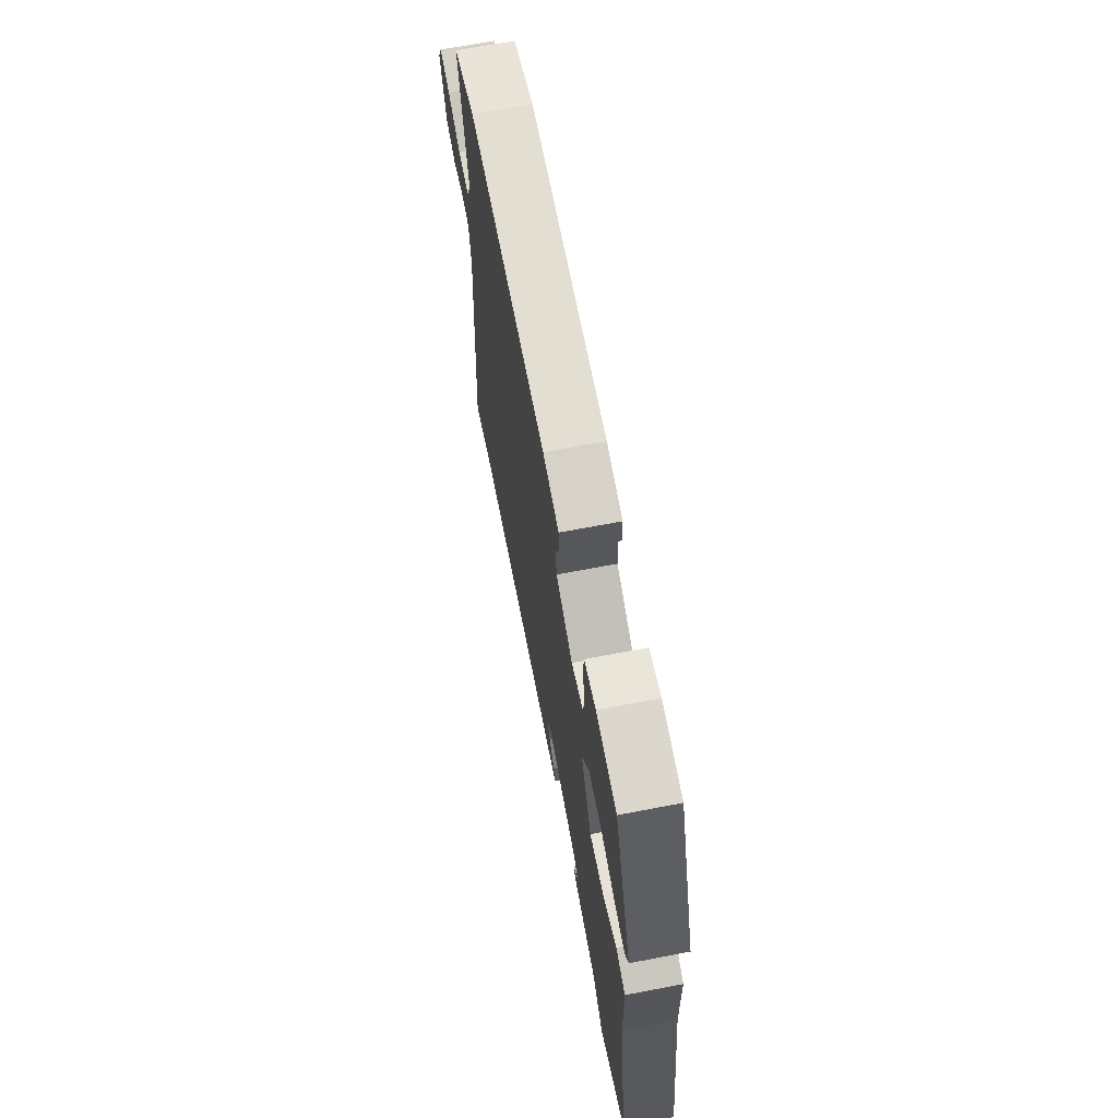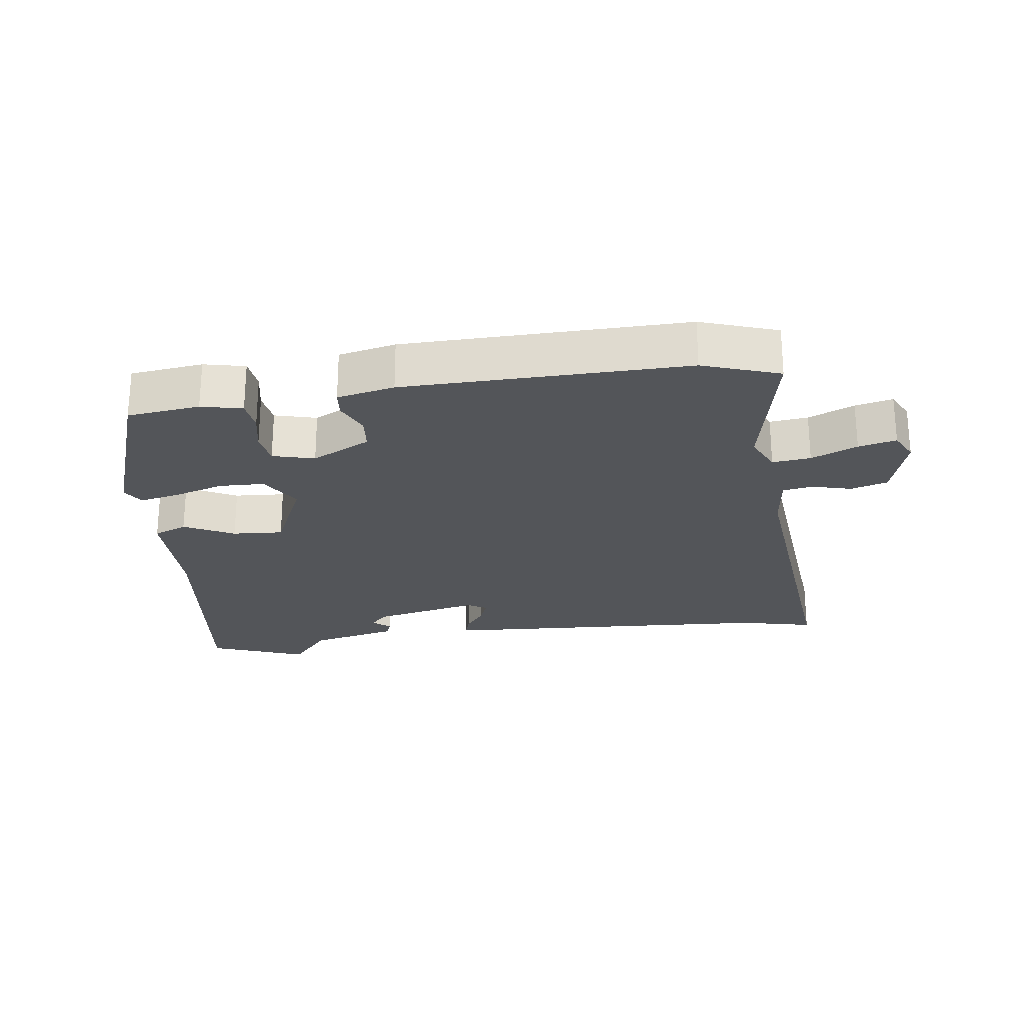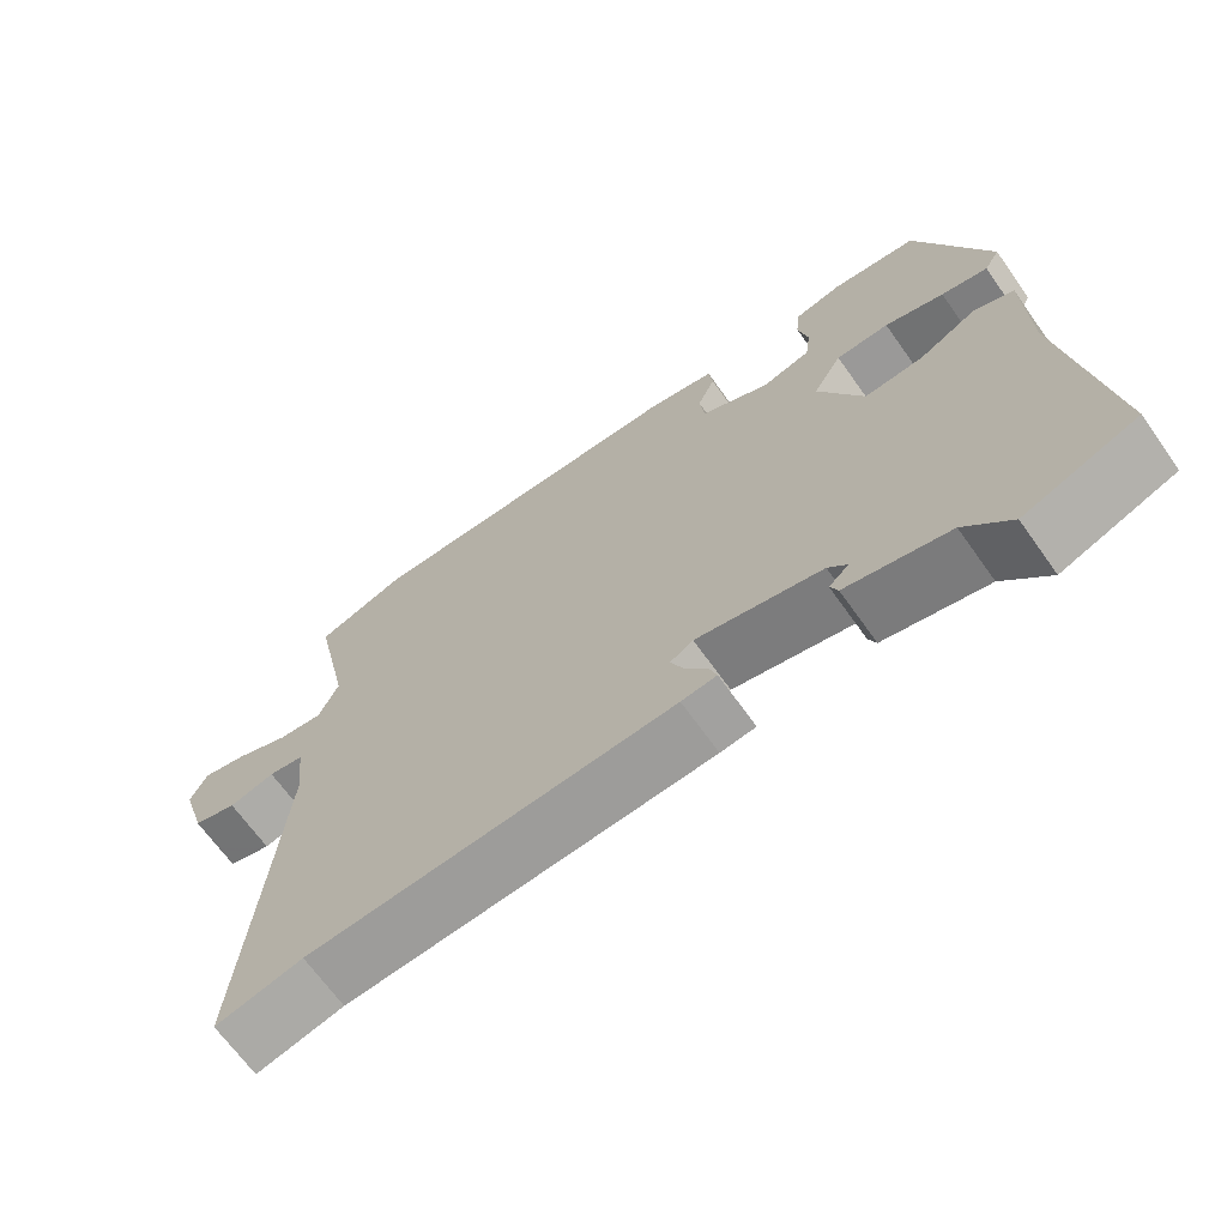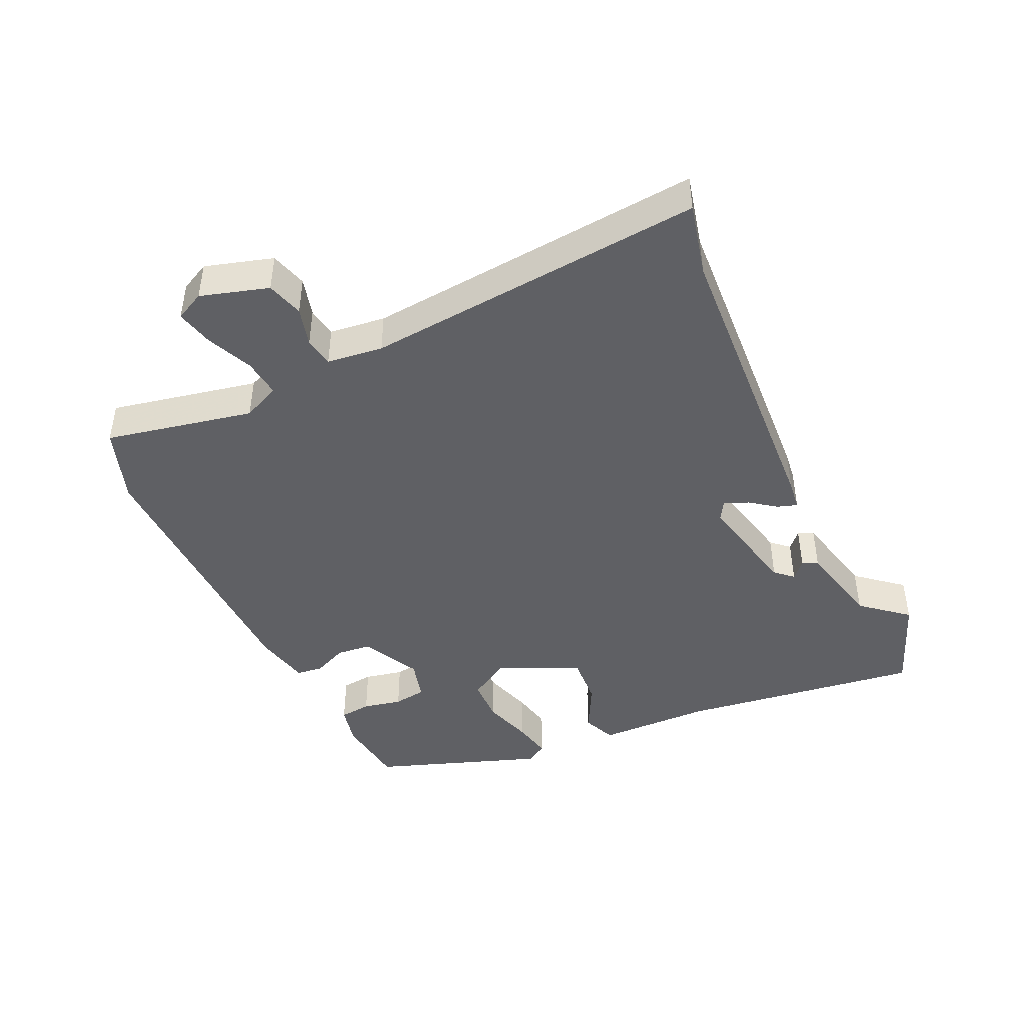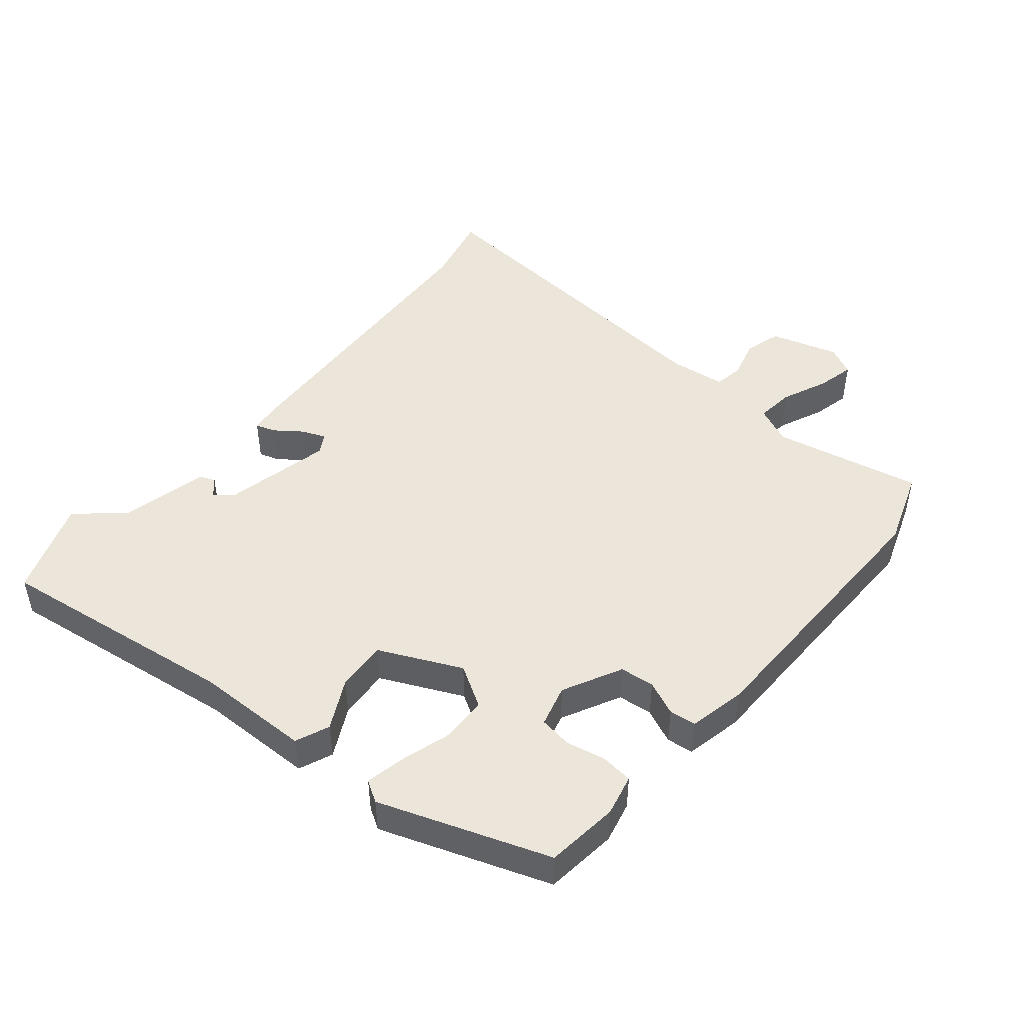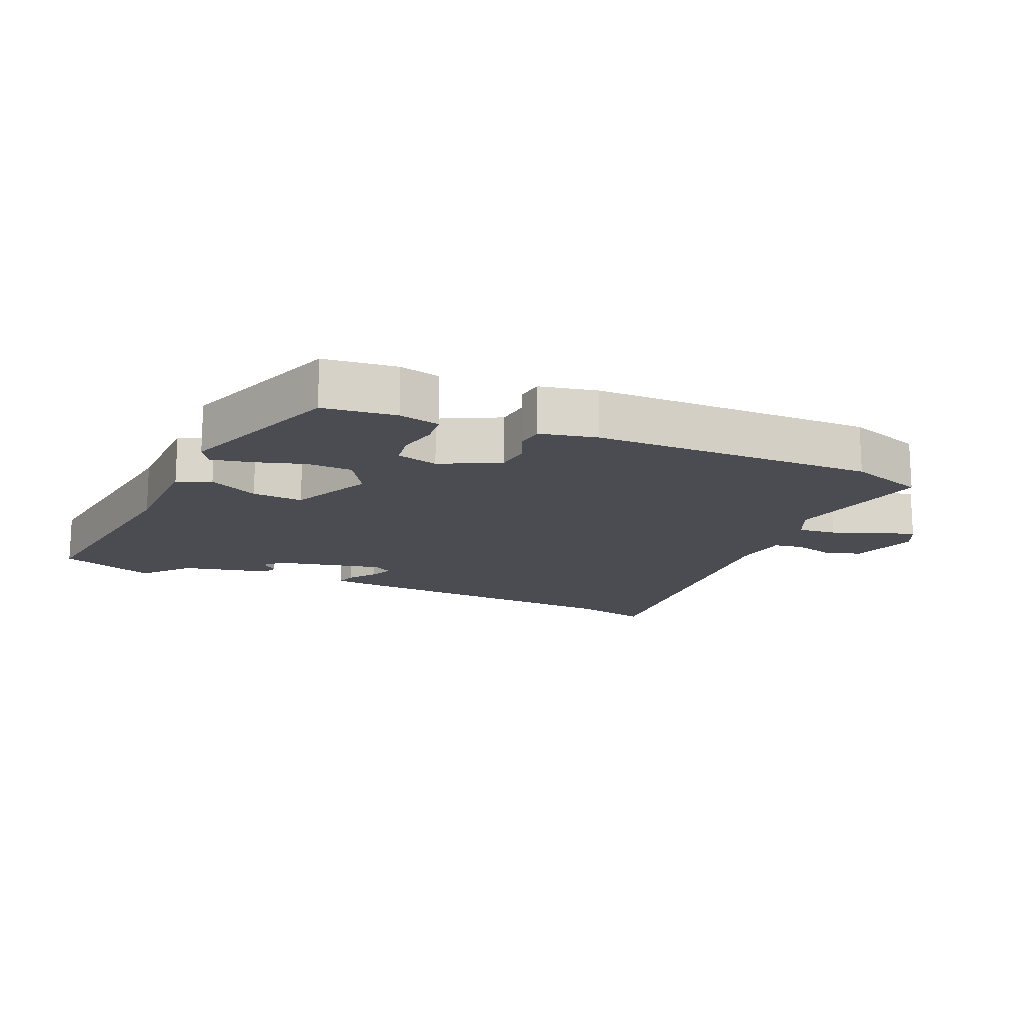
<metadata>
{"format":"obj","ext":"obj","renderer":"f3d","projection":"perspective","resolution":1024,"background":"white","views":[{"elev":67.3,"azim":-100.9,"up":"+Z"},{"elev":-24.3,"azim":8.4,"up":"+Y"},{"elev":-67.5,"azim":-144.6,"up":"+Z"},{"elev":-44.1,"azim":115.4,"up":"+Y"},{"elev":46.9,"azim":-49.7,"up":"+Y"},{"elev":-15.4,"azim":-23.1,"up":"+Y"}]}
</metadata>
<code>
v -0.407 0.07 0.494
v -0.295 0.07 0.506
v -0.232 0.07 0.491
v -0.227 0.07 0.442
v -0.24 0.07 0.382
v -0.233 0.07 0.331
v -0.169 0.07 0.313
v -0.078 0.07 0.358
v -0.072 0.07 0.411
v -0.095 0.07 0.464
v -0.09 0.07 0.505
v -0.002 0.07 0.523
v 0.431 0.07 0.525
v 0.548 0.07 0.483
v 0.499 0.07 0.255
v 0.525 0.07 0.197
v 0.584 0.07 0.203
v 0.655 0.07 0.233
v 0.713 0.07 0.246
v 0.735 0.07 0.201
v 0.703 0.07 0.097
v 0.646 0.07 0.081
v 0.586 0.07 0.098
v 0.54 0.07 0.091
v 0.529 0.07 0.005
v 0.572 0.07 -0.518
v 0.459 0.07 -0.49
v -0.018 0.07 -0.457
v -0.064 0.07 -0.451
v -0.054 0.07 -0.421
v -0.024 0.07 -0.381
v -0.008 0.07 -0.344
v -0.038 0.07 -0.326
v -0.203 0.07 -0.361
v -0.228 0.07 -0.388
v -0.202 0.07 -0.412
v -0.212 0.07 -0.436
v -0.348 0.07 -0.466
v -0.408 0.07 -0.536
v -0.556 0.07 -0.478
v -0.503 0.07 -0.105
v -0.499 0.07 0.071
v -0.447 0.07 0.092
v -0.371 0.07 0.052
v -0.293 0.07 0.046
v -0.234 0.07 0.171
v -0.272 0.07 0.235
v -0.342 0.07 0.238
v -0.42 0.07 0.215
v -0.481 0.07 0.203
v -0.501 0.07 0.236
v -0.407 0 0.494
v -0.295 0 0.506
v -0.232 0 0.491
v -0.227 0 0.442
v -0.24 0 0.382
v -0.233 0 0.331
v -0.169 0 0.313
v -0.078 0 0.358
v -0.072 0 0.411
v -0.095 0 0.464
v -0.09 0 0.505
v -0.002 0 0.523
v 0.431 0 0.525
v 0.548 0 0.483
v 0.499 0 0.255
v 0.525 0 0.197
v 0.584 0 0.203
v 0.655 0 0.233
v 0.713 0 0.246
v 0.735 0 0.201
v 0.703 0 0.097
v 0.646 0 0.081
v 0.586 0 0.098
v 0.54 0 0.091
v 0.529 0 0.005
v 0.572 0 -0.518
v 0.459 0 -0.49
v -0.018 0 -0.457
v -0.064 0 -0.451
v -0.054 0 -0.421
v -0.024 0 -0.381
v -0.008 0 -0.344
v -0.038 0 -0.326
v -0.203 0 -0.361
v -0.228 0 -0.388
v -0.202 0 -0.412
v -0.212 0 -0.436
v -0.348 0 -0.466
v -0.408 0 -0.536
v -0.556 0 -0.478
v -0.503 0 -0.105
v -0.499 0 0.071
v -0.447 0 0.092
v -0.371 0 0.052
v -0.293 0 0.046
v -0.234 0 0.171
v -0.272 0 0.235
v -0.342 0 0.238
v -0.42 0 0.215
v -0.481 0 0.203
v -0.501 0 0.236
f 3 4 5
f 2 3 5
f 1 2 5
f 51 1 5
f 50 51 5
f 49 50 5
f 48 49 5
f 47 48 5 6
f 46 47 6 7
f 41 42 43 44
f 41 44 45
f 40 41 45
f 39 40 45
f 38 39 45
f 35 36 37 38
f 38 45 46
f 35 38 46
f 34 35 46
f 29 30 31
f 28 29 31
f 27 28 31
f 27 31 32
f 27 32 33
f 26 27 33
f 25 26 33
f 21 22 23
f 20 21 23
f 19 20 23
f 18 19 23
f 17 18 23
f 16 17 23 24
f 46 7 8
f 34 46 8
f 33 34 8
f 25 33 8
f 24 25 8
f 16 24 8
f 15 16 8
f 13 14 15
f 12 13 15
f 11 12 15
f 10 11 15
f 9 10 15
f 8 9 15
f 56 55 54
f 56 54 53
f 56 53 52
f 56 52 102
f 56 102 101
f 56 101 100
f 56 100 99
f 57 56 99 98
f 58 57 98 97
f 95 94 93 92
f 96 95 92
f 96 92 91
f 96 91 90
f 96 90 89
f 89 88 87 86
f 97 96 89
f 97 89 86
f 97 86 85
f 82 81 80
f 82 80 79
f 82 79 78
f 83 82 78
f 84 83 78
f 84 78 77
f 84 77 76
f 74 73 72
f 74 72 71
f 74 71 70
f 74 70 69
f 74 69 68
f 75 74 68 67
f 59 58 97
f 59 97 85
f 59 85 84
f 59 84 76
f 59 76 75
f 59 75 67
f 59 67 66
f 66 65 64
f 66 64 63
f 66 63 62
f 66 62 61
f 66 61 60
f 66 60 59
f 1 52 53 2
f 2 53 54 3
f 3 54 55 4
f 4 55 56 5
f 5 56 57 6
f 6 57 58 7
f 7 58 59 8
f 8 59 60 9
f 9 60 61 10
f 10 61 62 11
f 11 62 63 12
f 12 63 64 13
f 13 64 65 14
f 14 65 66 15
f 15 66 67 16
f 16 67 68 17
f 17 68 69 18
f 18 69 70 19
f 19 70 71 20
f 20 71 72 21
f 21 72 73 22
f 22 73 74 23
f 23 74 75 24
f 24 75 76 25
f 25 76 77 26
f 26 77 78 27
f 27 78 79 28
f 28 79 80 29
f 29 80 81 30
f 30 81 82 31
f 31 82 83 32
f 32 83 84 33
f 33 84 85 34
f 34 85 86 35
f 35 86 87 36
f 36 87 88 37
f 37 88 89 38
f 38 89 90 39
f 39 90 91 40
f 40 91 92 41
f 41 92 93 42
f 42 93 94 43
f 43 94 95 44
f 44 95 96 45
f 45 96 97 46
f 46 97 98 47
f 47 98 99 48
f 48 99 100 49
f 49 100 101 50
f 50 101 102 51
f 51 102 52 1

</code>
